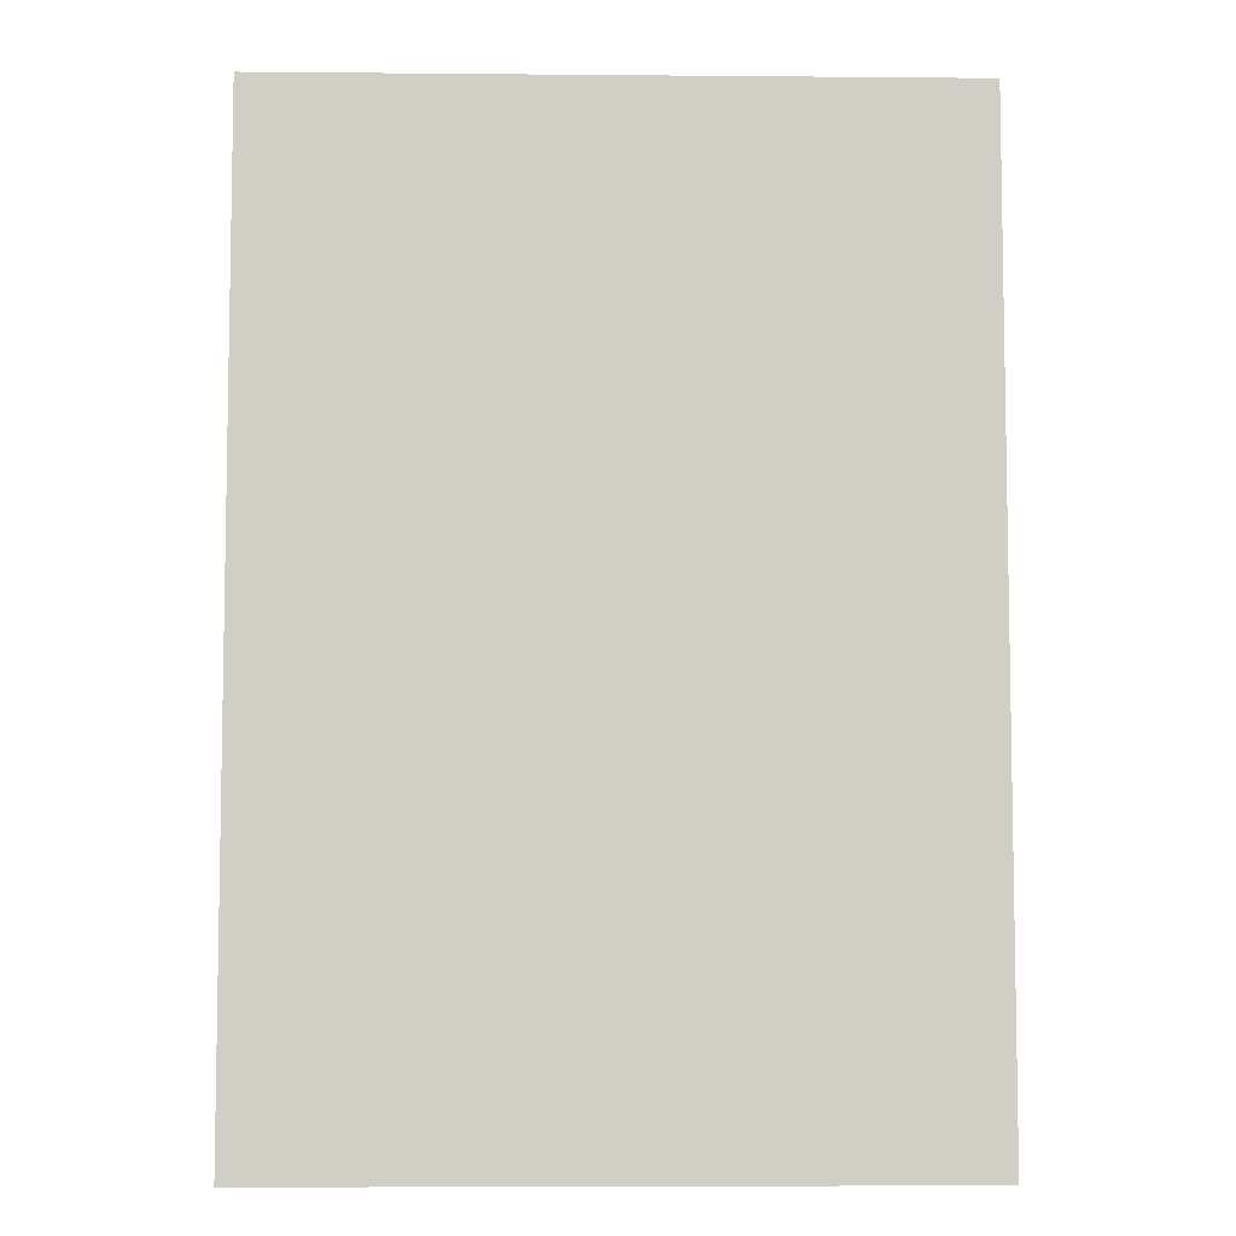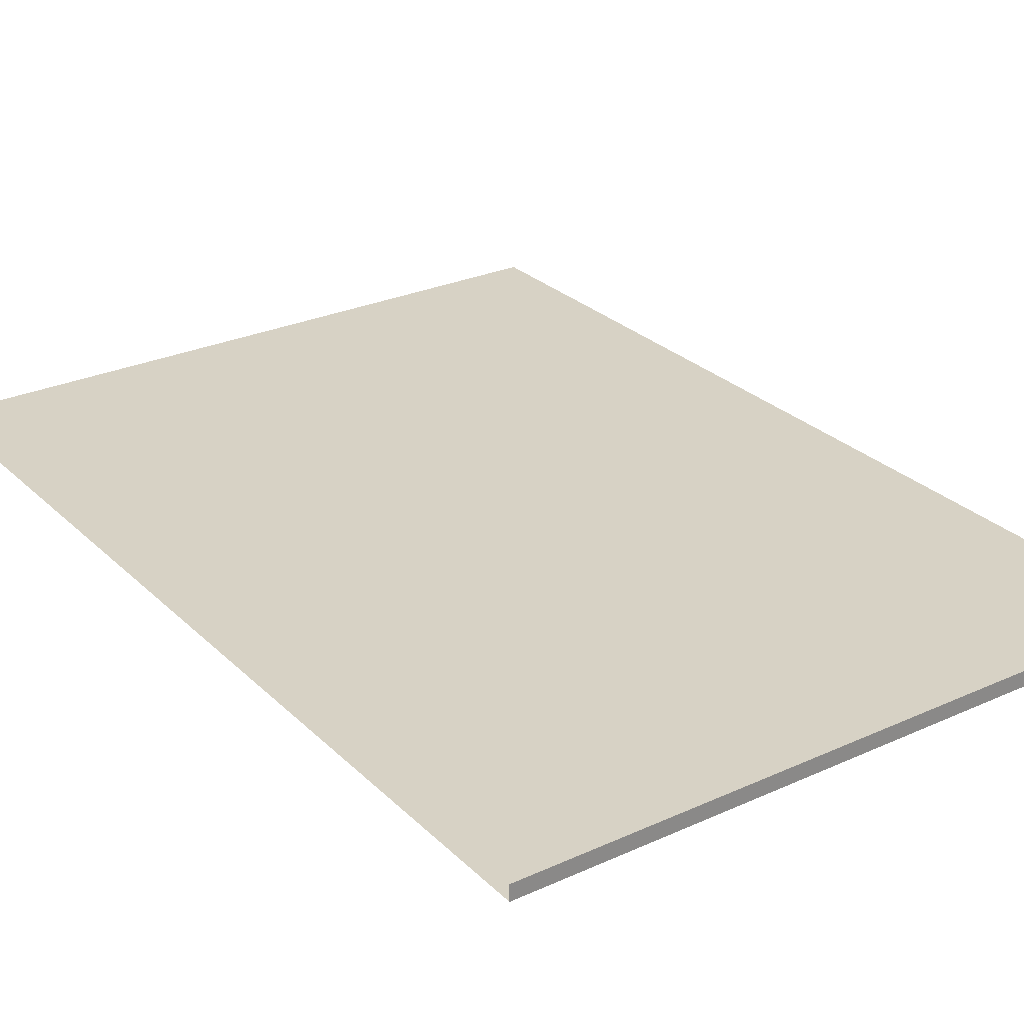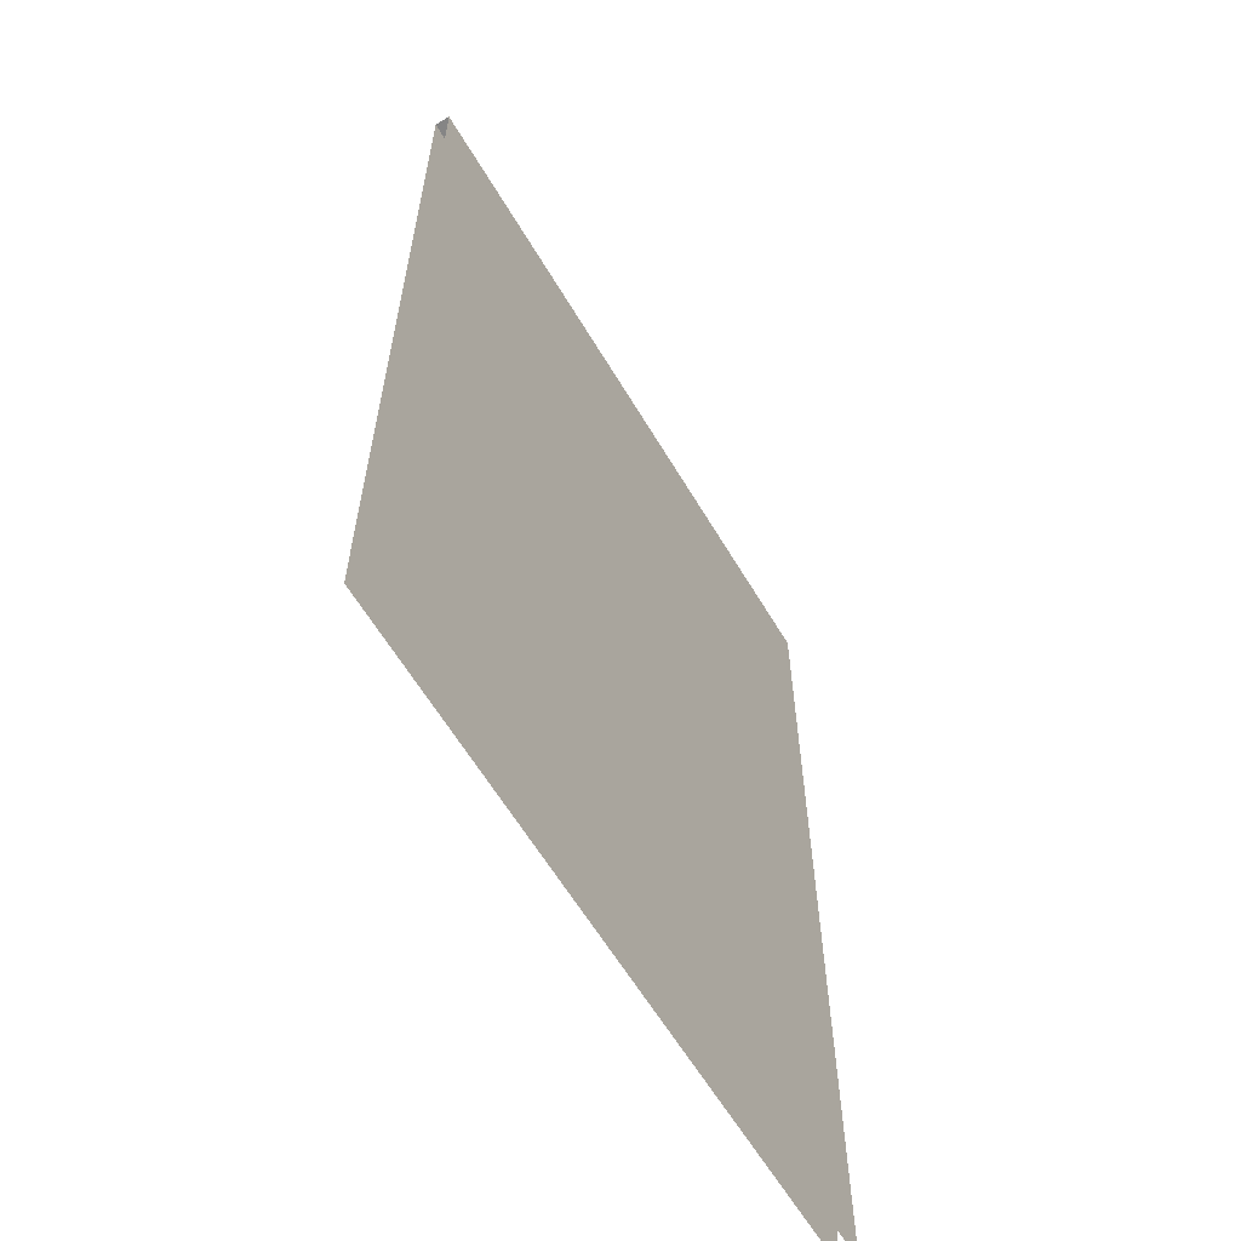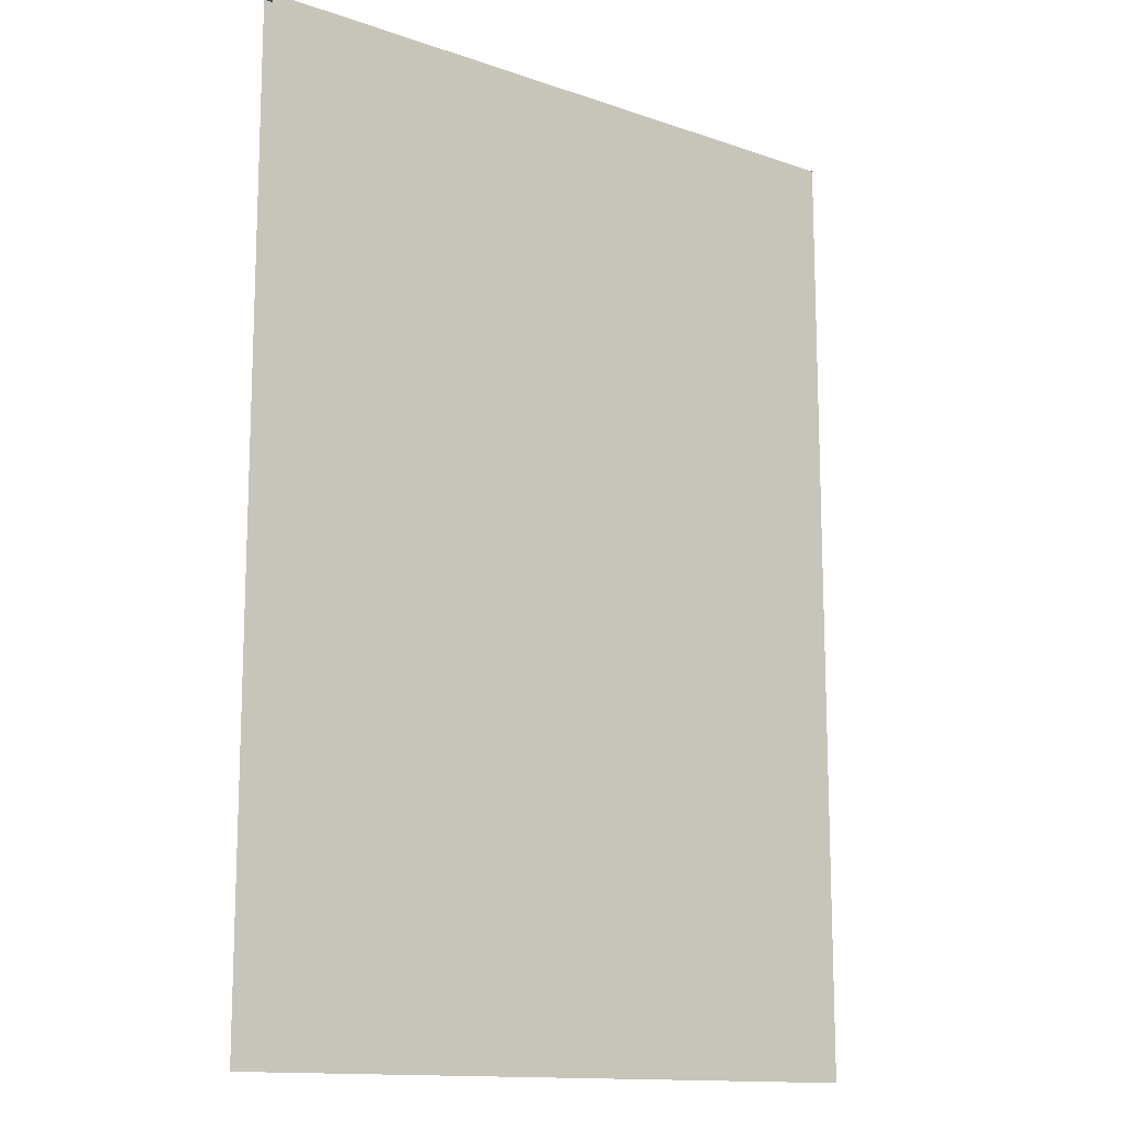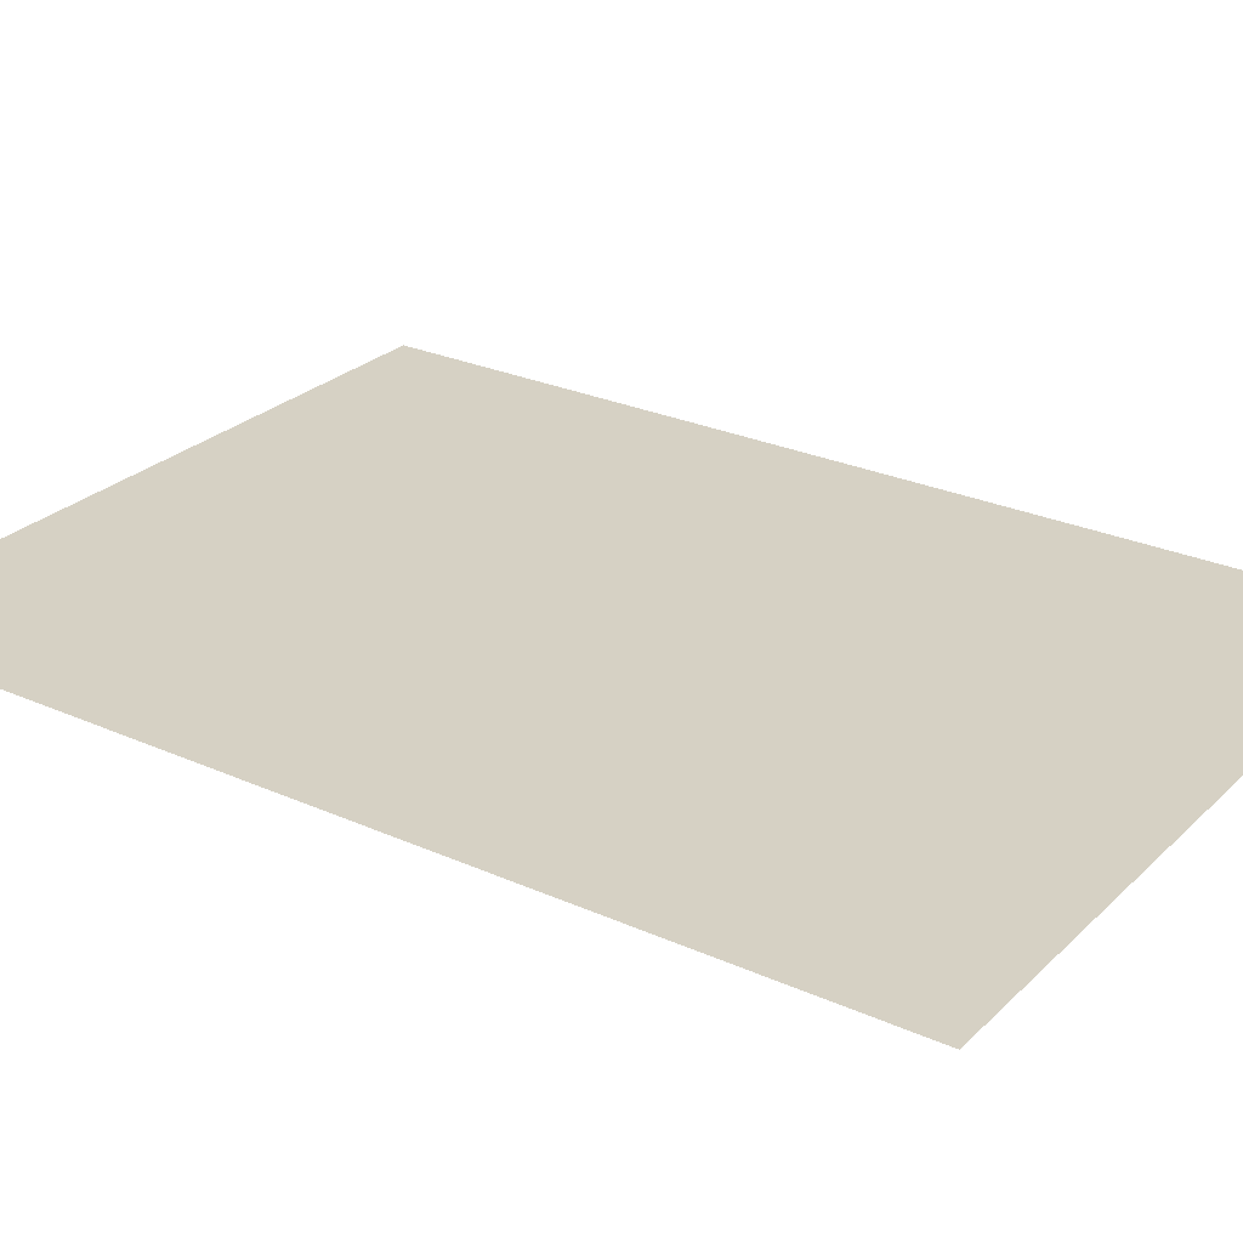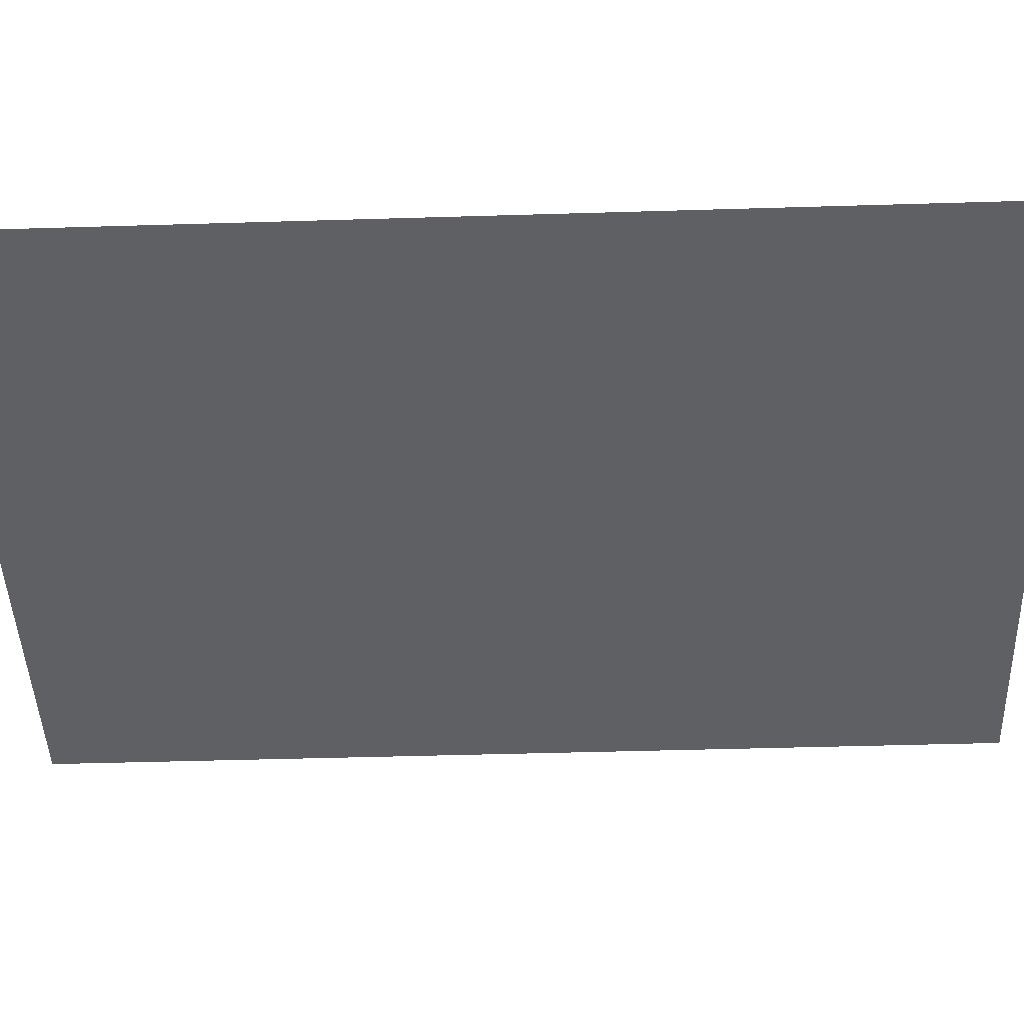
<metadata>
{"format":"obj","ext":"obj","renderer":"f3d","projection":"perspective","resolution":1024,"background":"white","views":[{"elev":-6.7,"azim":178.5,"up":"+Y"},{"elev":27.4,"azim":145.1,"up":"+Z"},{"elev":-61.7,"azim":-59.3,"up":"+Y"},{"elev":-13.6,"azim":-37.7,"up":"+Y"},{"elev":26.7,"azim":-55.1,"up":"+Z"},{"elev":-45.3,"azim":-88.0,"up":"+Z"}]}
</metadata>
<code>
o BK_8_1/BK_8/mesh4/mesh4-geometry#mesh4-geometry
v -0.3611 0.6527 -0.5108
v 0.3679 -0.3856 -0.5108
v -0.3611 -0.3856 -0.5108
v 0.3679 0.6527 -0.5108
v 0.3679 0.6527 -0.4943
v -0.3611 0.6527 -0.4943
v -0.3611 -0.3856 -0.4943
v 0.3679 -0.3856 -0.4943
f 1 2 3
f 2 1 4
f 1 5 4
f 5 1 6
f 7 5 6
f 5 7 8
f 3 2 1
f 4 1 2
f 4 5 1
f 6 1 5
f 6 5 7
f 8 7 5

</code>
